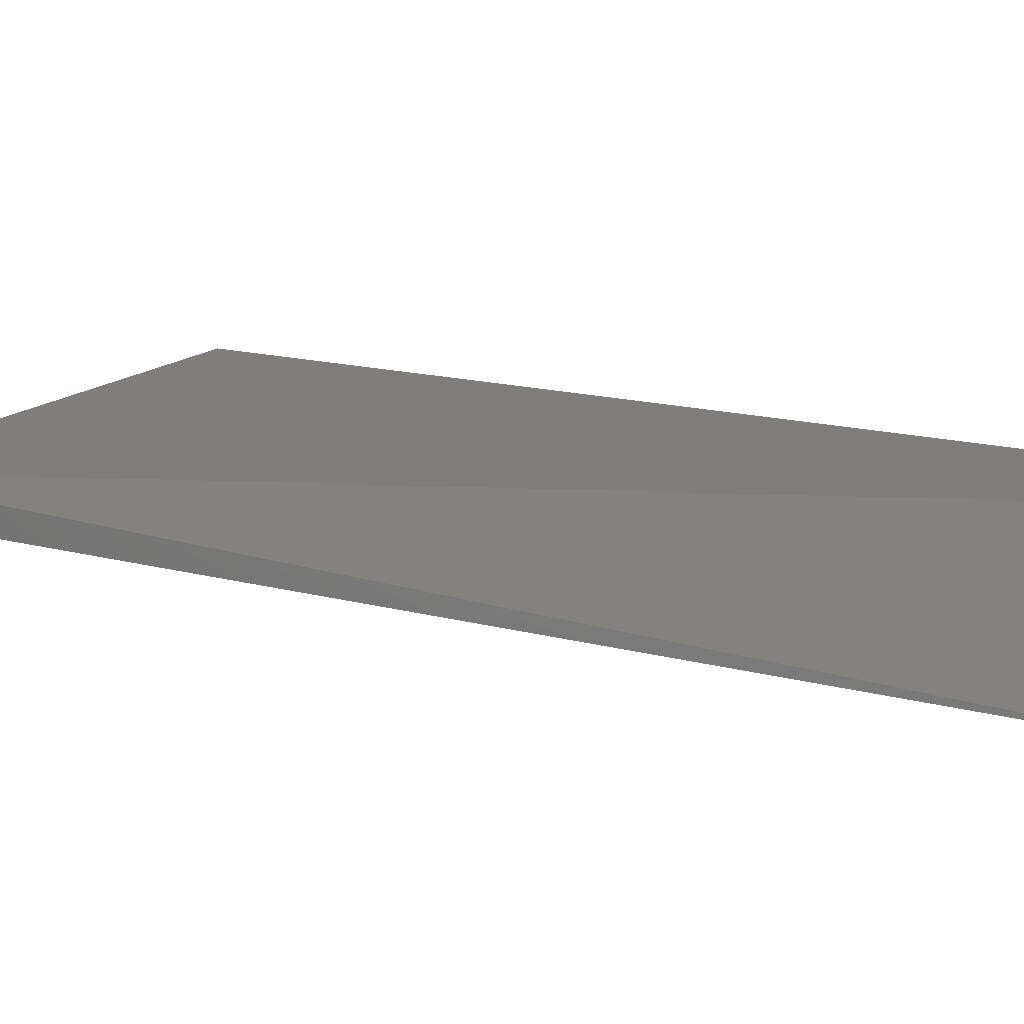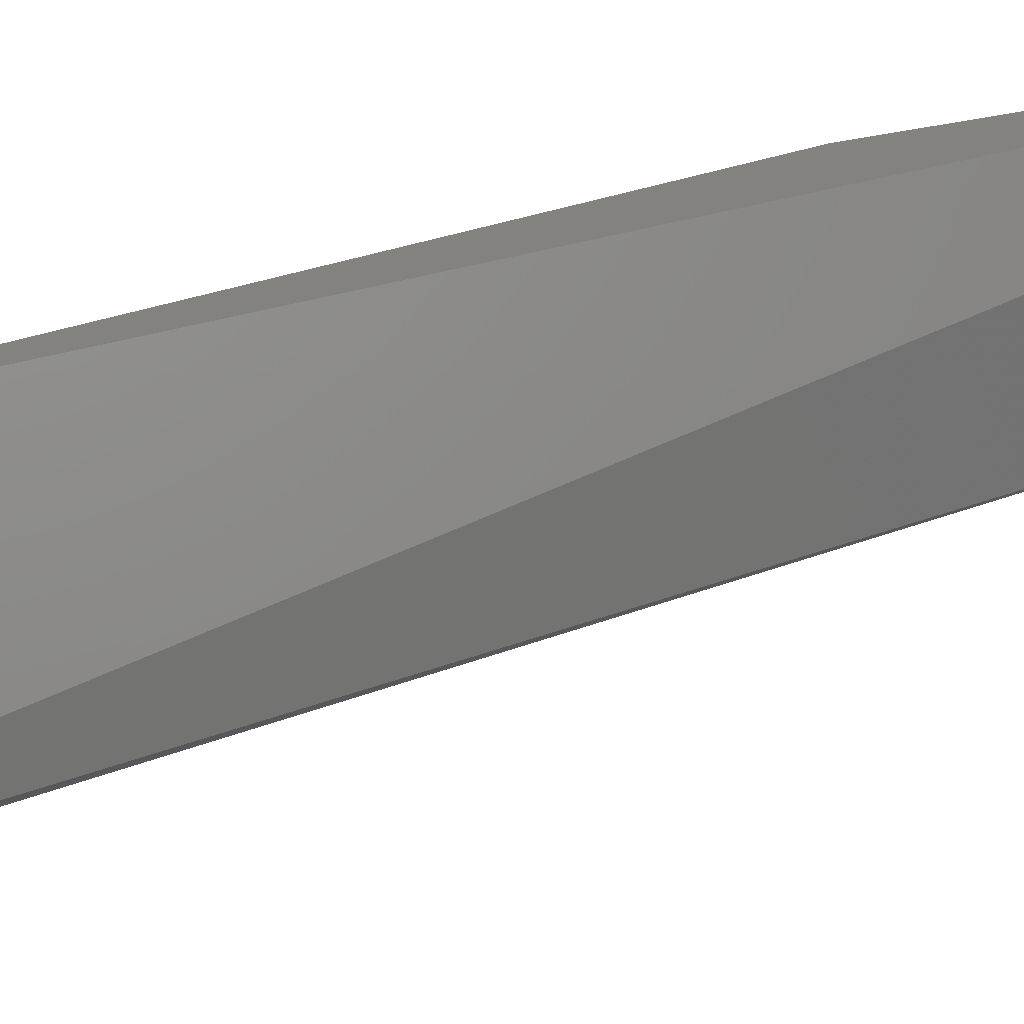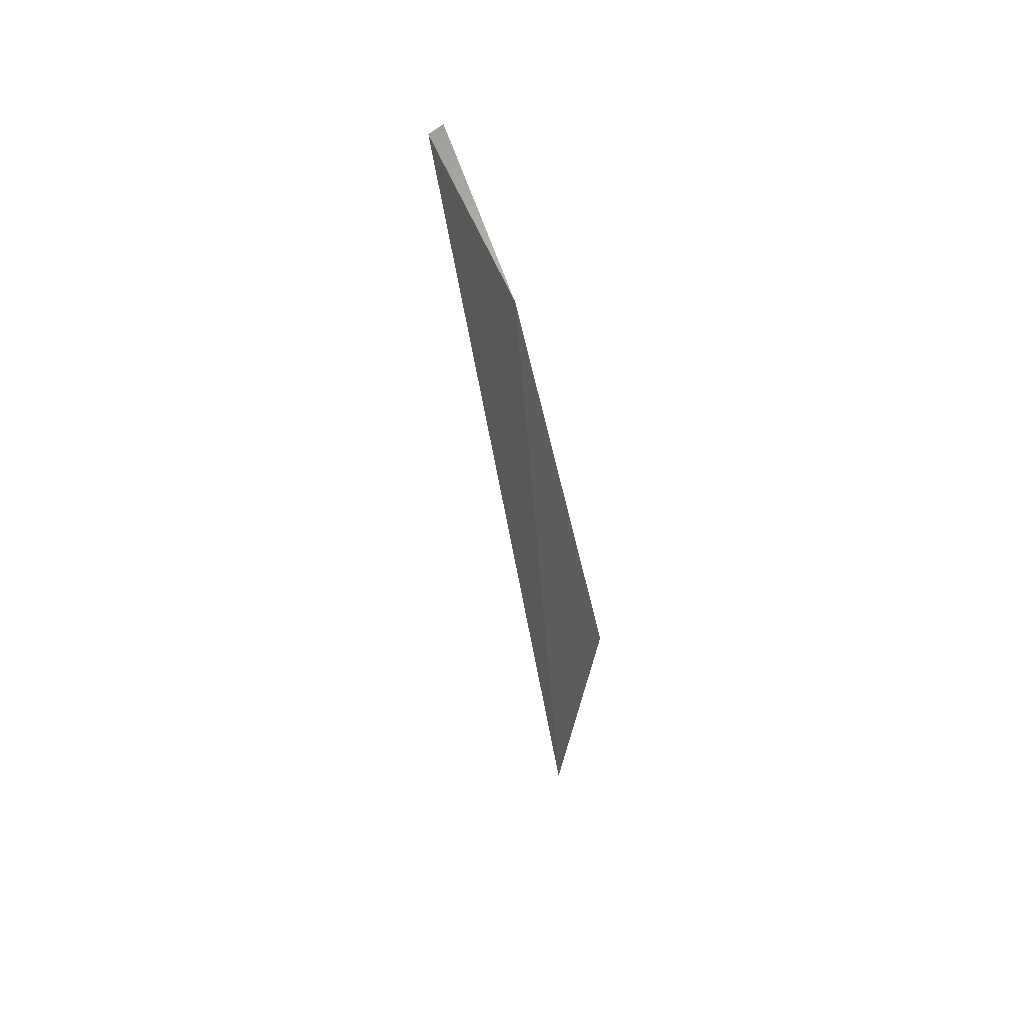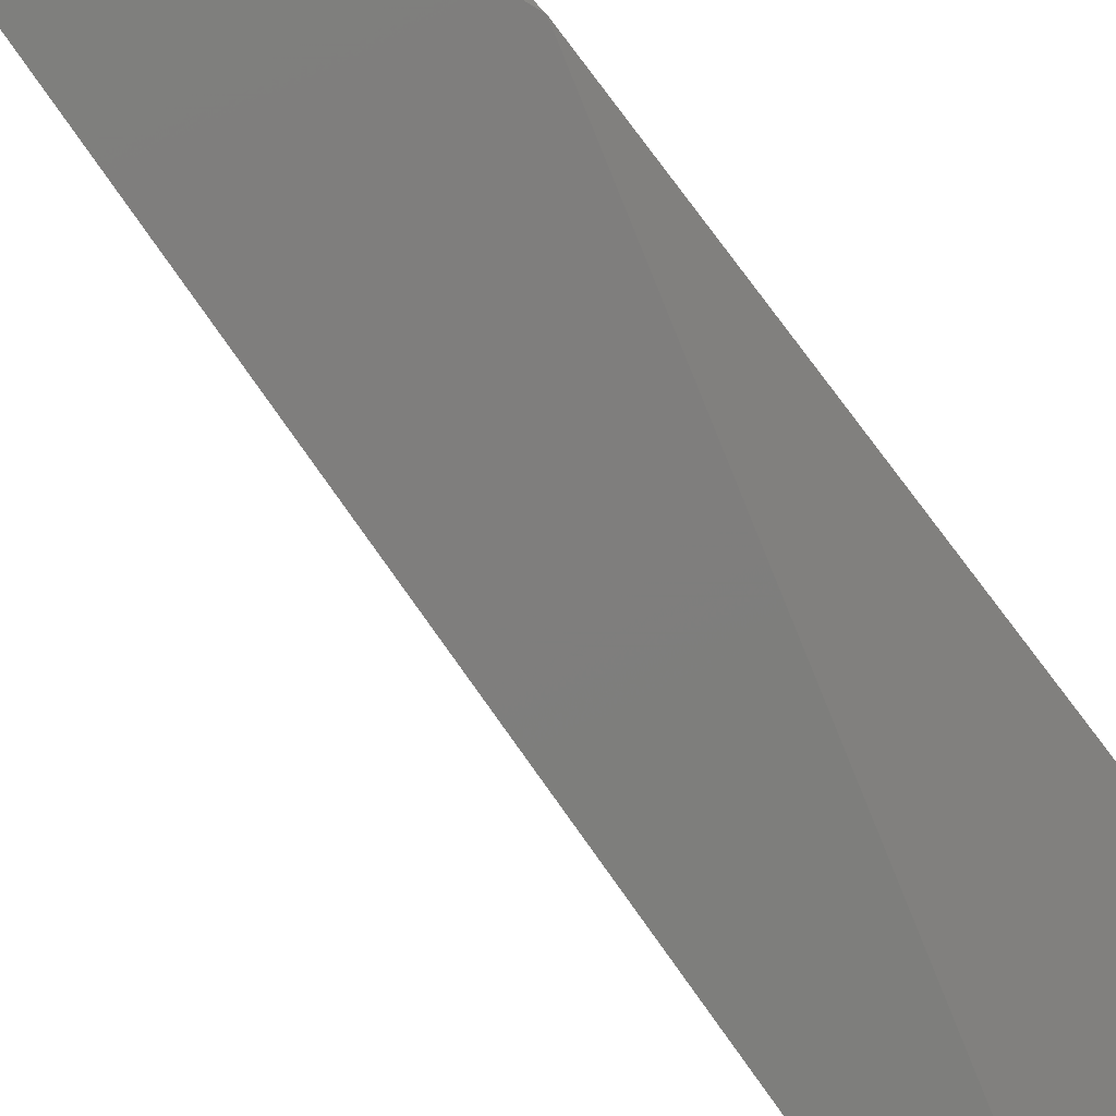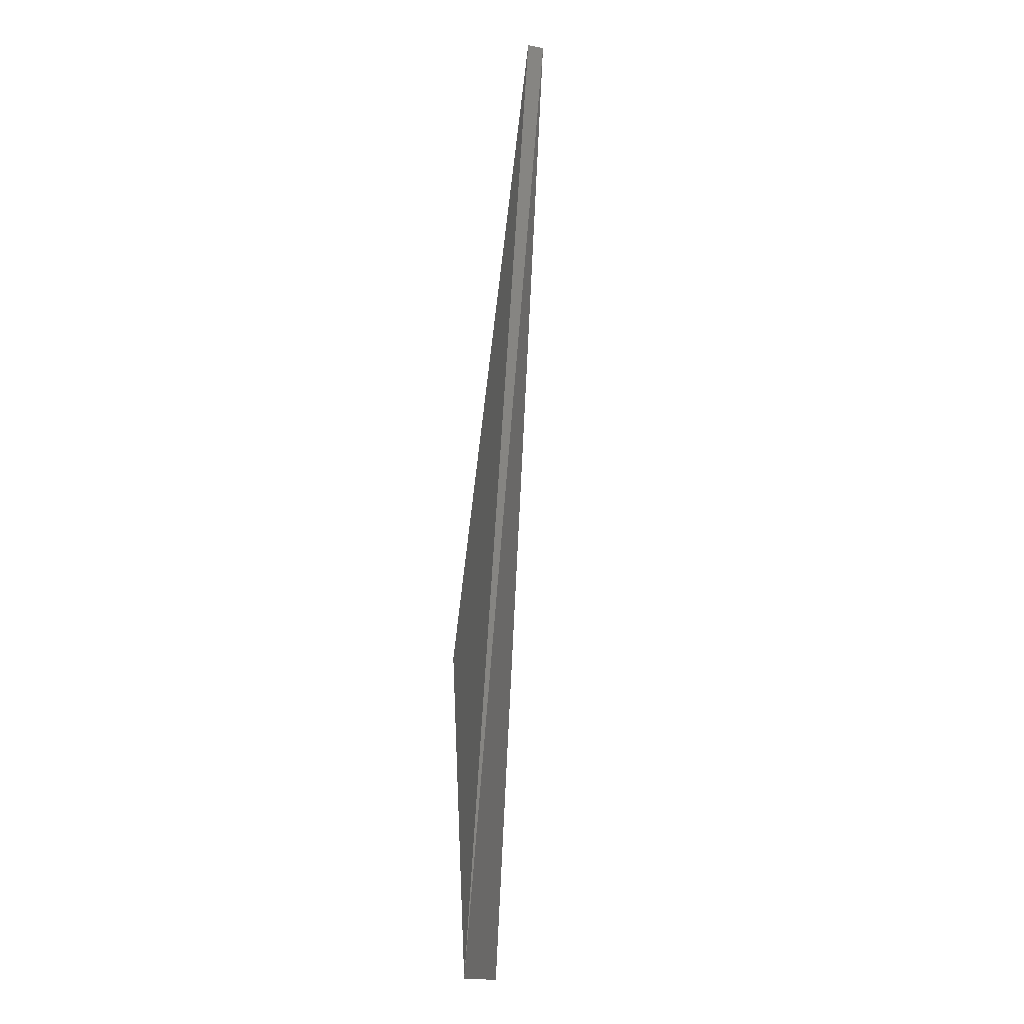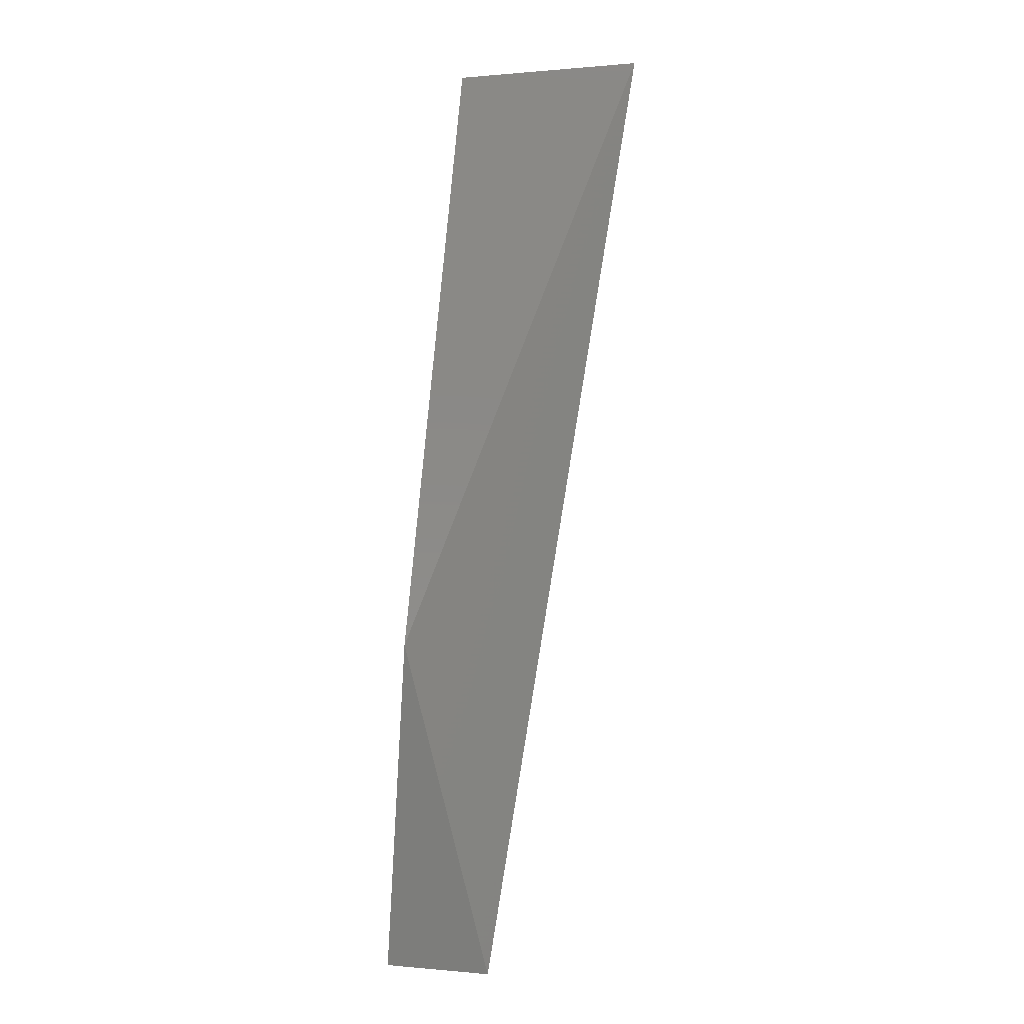
<metadata>
{"format":"stl","ext":"stl","renderer":"f3d","projection":"perspective","resolution":1024,"background":"white","views":[{"elev":5.0,"azim":158.3,"up":"+Y"},{"elev":77.4,"azim":82.7,"up":"+Y"},{"elev":61.4,"azim":-131.3,"up":"+Z"},{"elev":-74.0,"azim":-135.5,"up":"+Y"},{"elev":-16.0,"azim":67.6,"up":"+Z"},{"elev":0.9,"azim":-23.9,"up":"+Z"}]}
</metadata>
<code>
# stl→obj: 6 verts, 8 faces
v -0.4303 0.3356 0.02123
v -0.3988 0.3293 0.139
v -0.4198 0.3272 0.02097
v -0.4198 0.3356 0.1369
v -0.4303 0.3293 0.06329
v -0.3988 0.3272 0.139
f 1 2 3
f 1 4 2
f 5 4 1
f 5 1 3
f 6 2 4
f 6 4 5
f 6 5 3
f 6 3 2

</code>
